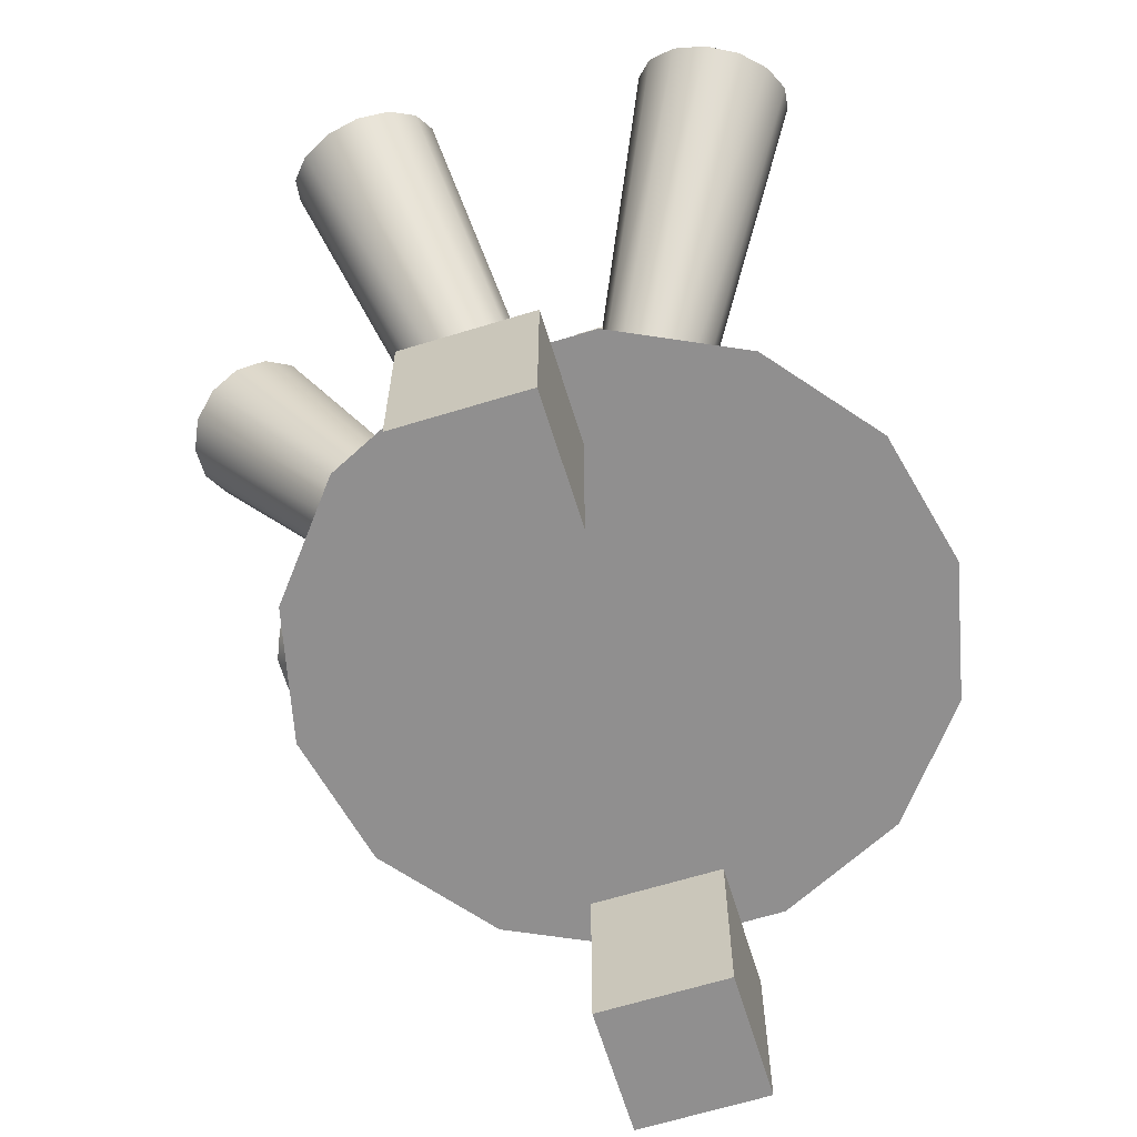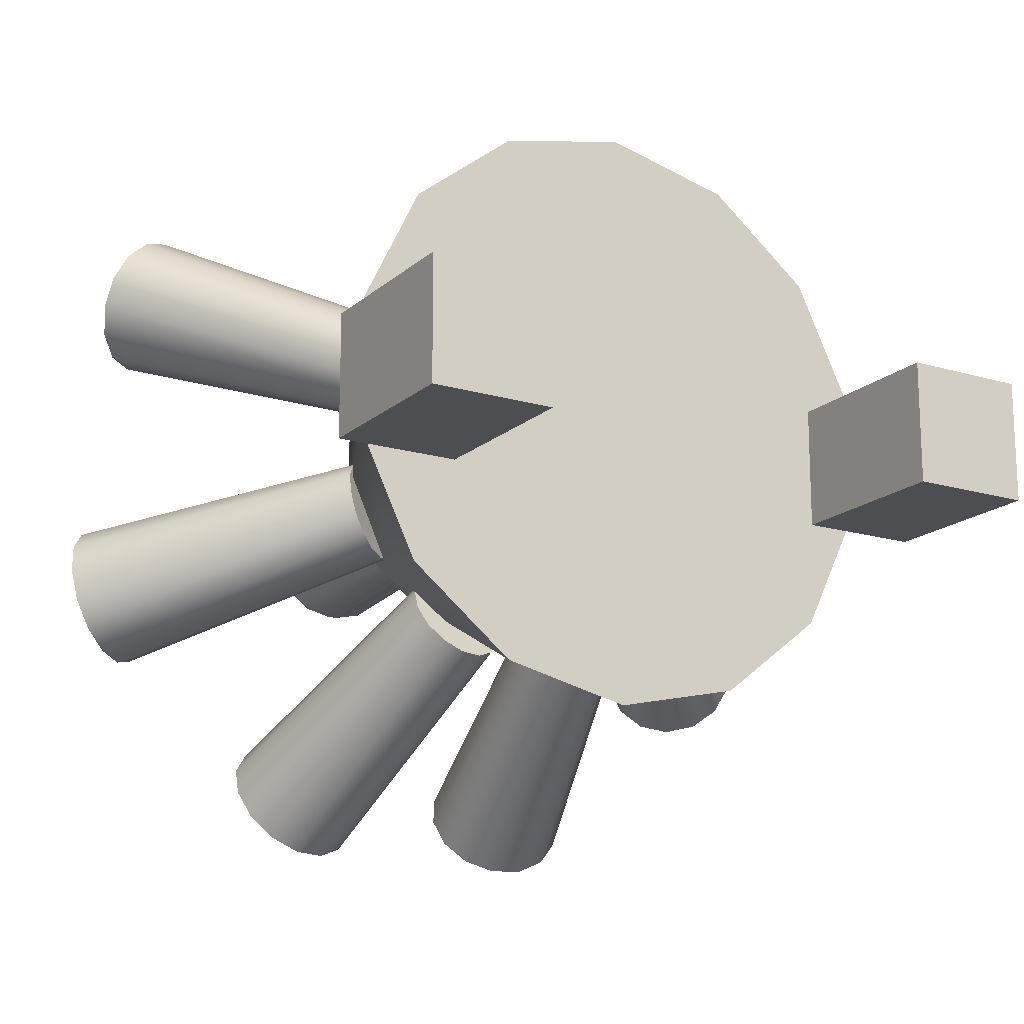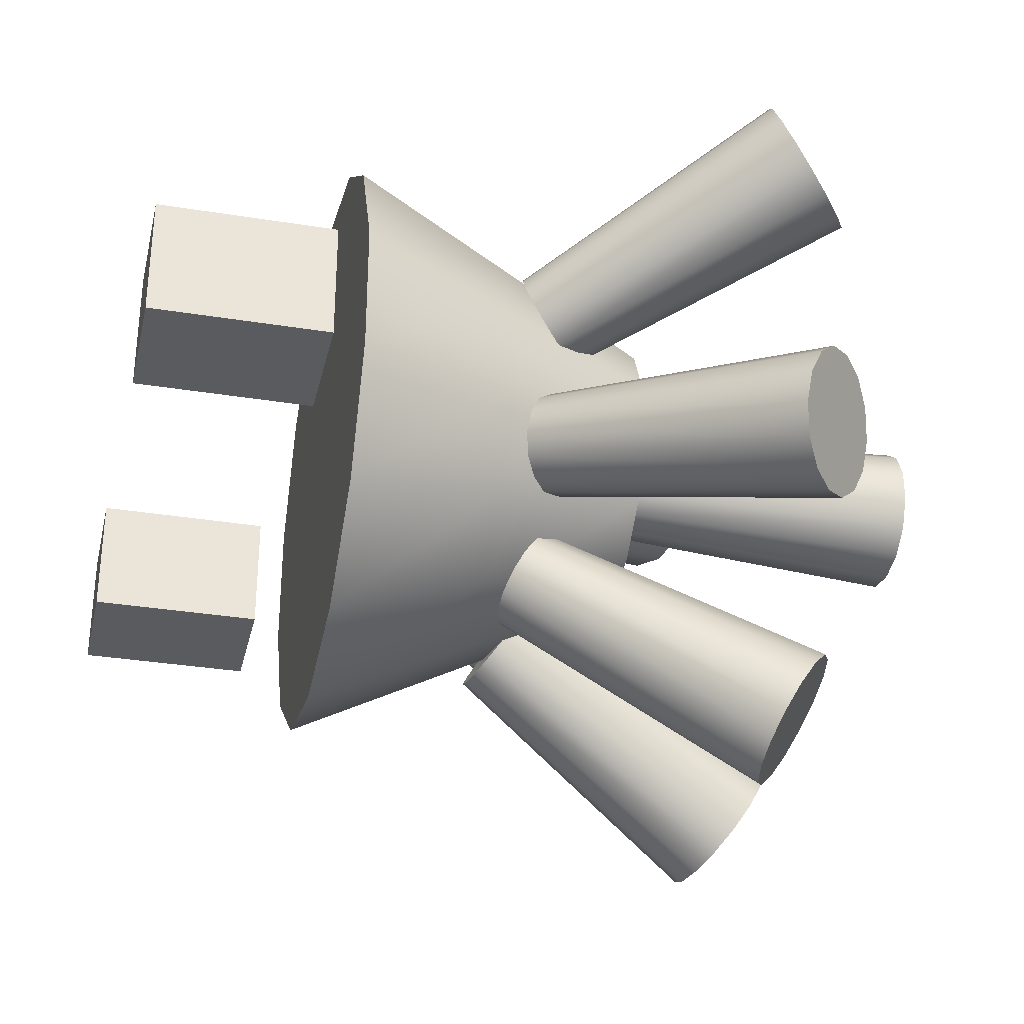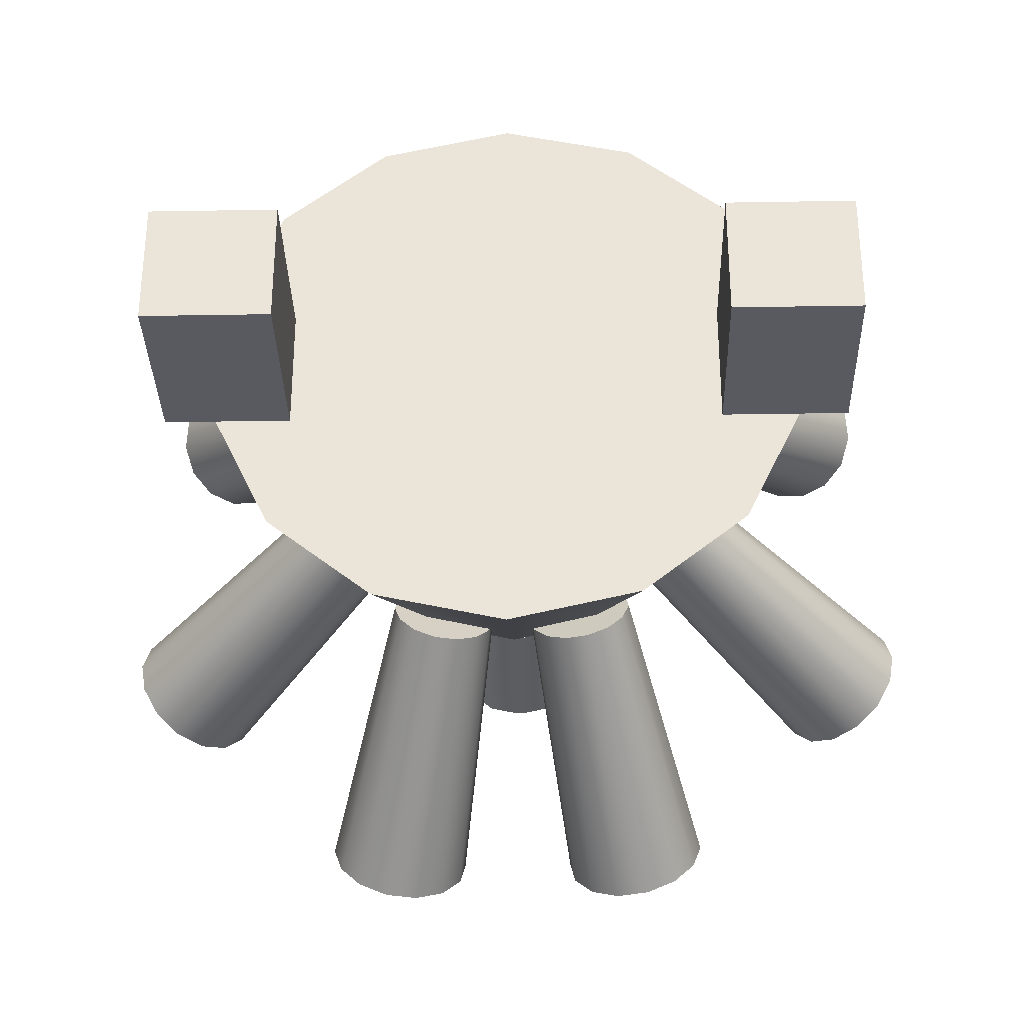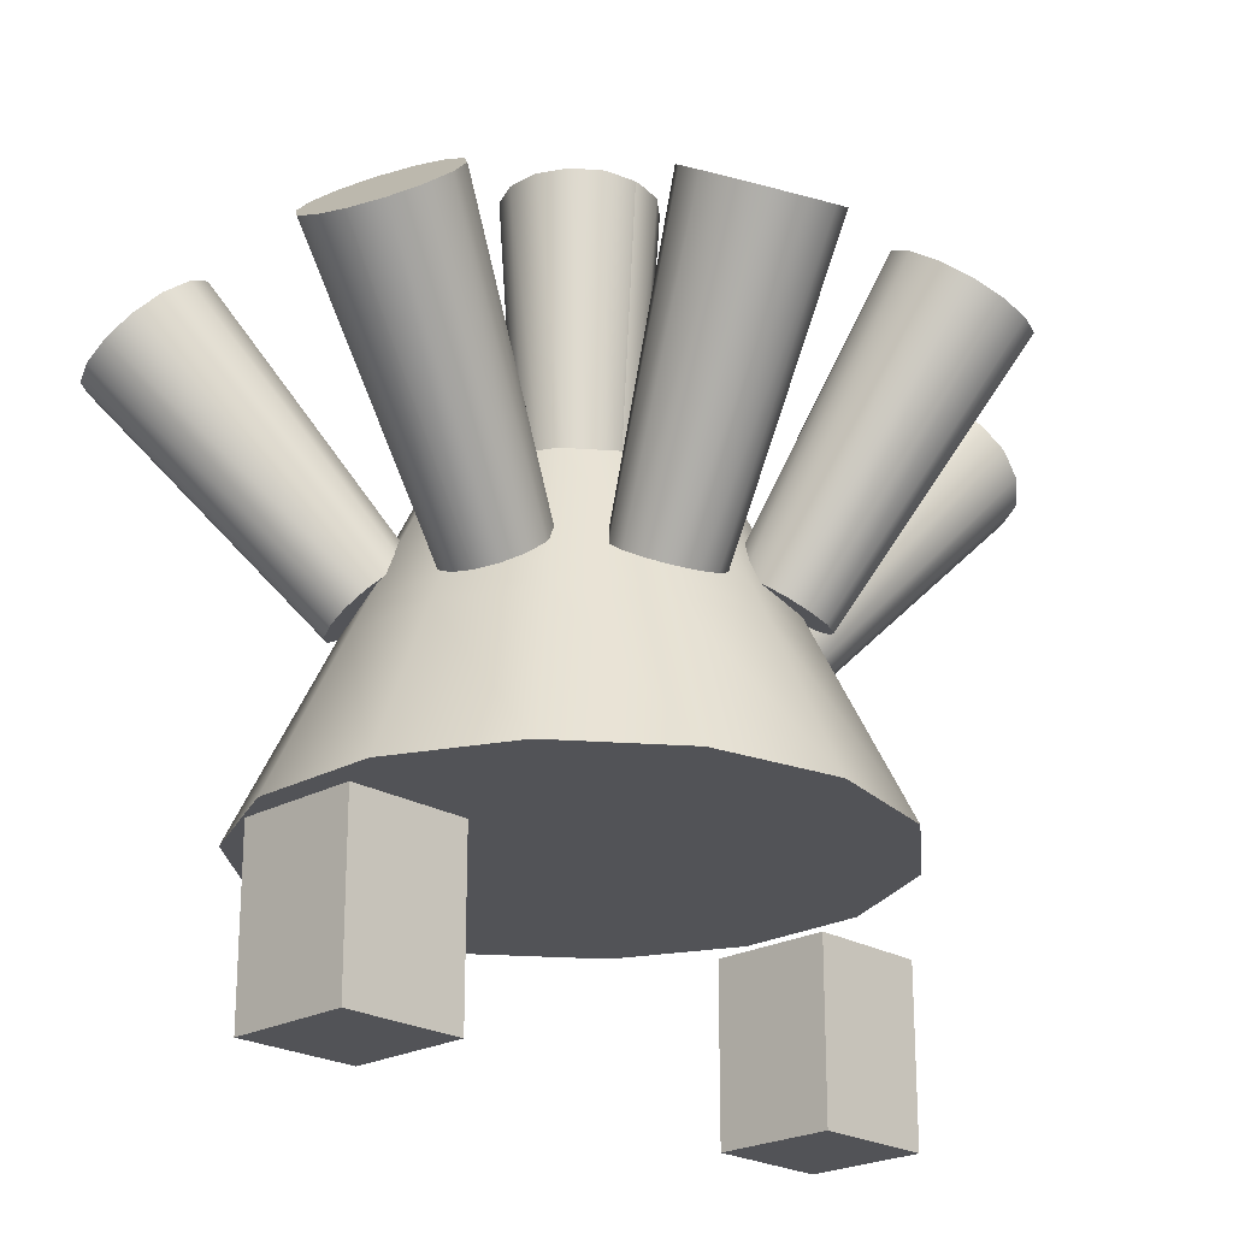
<metadata>
{"format":"obj","ext":"obj","renderer":"f3d","projection":"perspective","resolution":1024,"background":"white","views":[{"elev":-65.4,"azim":-72.9,"up":"+Y"},{"elev":-16.7,"azim":-31.1,"up":"+Z"},{"elev":-32.6,"azim":77.3,"up":"+Z"},{"elev":-31.9,"azim":1.4,"up":"+Z"},{"elev":-22.5,"azim":134.1,"up":"+Y"}]}
</metadata>
<code>
o Cylinder.018
v -0.09424 0.6402 -0.6471
v -0.09424 1.702 -0.1319
v 0.3396 0.6402 -0.5481
v 0.1161 1.702 -0.08391
v 0.6876 0.6402 -0.2706
v 0.2848 1.702 0.05061
v 0.8807 0.6402 0.1303
v 0.3784 1.702 0.245
v 0.8807 0.6402 0.5754
v 0.3784 1.702 0.4607
v 0.6876 0.6402 0.9763
v 0.2848 1.702 0.6551
v 0.3396 0.6402 1.254
v 0.1161 1.702 0.7896
v -0.09424 0.6402 1.353
v -0.09424 1.702 0.8376
v -0.5281 0.6402 1.254
v -0.3046 1.702 0.7896
v -0.8761 0.6402 0.9763
v -0.4732 1.702 0.6551
v -1.069 0.6402 0.5754
v -0.5669 1.702 0.4607
v -1.069 0.6402 0.1303
v -0.5669 1.702 0.245
v -0.8761 0.6402 -0.2706
v -0.4732 1.702 0.05061
v -0.5281 0.6402 -0.5481
v -0.3046 1.702 -0.08391
v -0.09424 1.171 -0.3895
v 0.2279 1.171 -0.316
v 0.4862 1.171 -0.11
v 0.6295 1.171 0.1877
v 0.6295 1.171 0.5181
v 0.4862 1.171 0.8157
v 0.2279 1.171 1.022
v -0.09424 1.171 1.095
v -0.4163 1.171 1.022
v -0.6747 1.171 0.8157
v -0.818 1.171 0.5181
v -0.818 1.171 0.1877
v -0.6747 1.171 -0.11
v -0.4163 1.171 -0.316
v -0.09424 1.27 -0.3416
v 0.2071 1.27 -0.2729
v 0.4487 1.27 -0.08015
v 0.5828 1.27 0.1983
v 0.5828 1.27 0.5074
v 0.4487 1.27 0.7859
v 0.2071 1.27 0.9786
v -0.09424 1.27 1.047
v -0.3956 1.27 0.9786
v -0.6372 1.27 0.7859
v -0.7713 1.27 0.5074
v -0.7713 1.27 0.1983
v -0.6372 1.27 -0.08015
v -0.3956 1.27 -0.2729
v 0.2071 1.223 0.6079
v 0.2279 1.124 0.6511
v -0.09424 1.223 0.6767
v -0.09424 1.124 0.7246
v -0.3956 1.223 0.6079
v -0.4163 1.124 0.6511
f 43 2 4 44
f 44 4 6 45
f 45 6 8 46
f 46 8 10 47
f 47 10 12 48
f 48 12 14 49
f 49 14 16 50
f 50 16 18 51
f 51 18 20 52
f 52 20 22 53
f 53 22 24 54
f 54 24 26 55
f 4 2 28 26 24 22 20 18 16 14 12 10 8 6
f 55 26 28 56
f 56 28 2 43
f 1 3 5 7 9 11 13 15 17 19 21 23 25 27
f 27 42 29 1
f 25 41 42 27
f 23 40 41 25
f 21 39 40 23
f 19 38 39 21
f 17 37 38 19
f 15 36 37 17
f 13 35 36 15
f 11 34 35 13
f 9 33 34 11
f 7 32 33 9
f 5 31 32 7
f 3 30 31 5
f 1 29 30 3
f 42 56 43 29
f 41 55 56 42
f 40 54 55 41
f 39 53 54 40
f 38 52 53 39
f 37 51 52 38
f 36 35 58 60
f 49 50 59 57
f 34 48 49 35
f 33 47 48 34
f 32 46 47 33
f 31 45 46 32
f 30 44 45 31
f 29 43 44 30
f 60 59 61 62
f 58 57 59 60
f 51 37 62 61
f 35 49 57 58
f 50 51 61 59
f 37 36 60 62
o Cylinder.019
v 0.4121 1.444 0.4941
v 0.9542 2.265 0.825
v 0.4767 1.41 0.4693
v 1.044 2.218 0.7905
v 0.5375 1.363 0.4762
v 1.129 2.152 0.8001
v 0.5824 1.312 0.5133
v 1.192 2.082 0.8519
v 0.6027 1.268 0.5733
v 1.22 2.02 0.9357
v 0.5942 1.24 0.6443
v 1.208 1.98 1.035
v 0.5586 1.232 0.7122
v 1.159 1.969 1.13
v 0.5031 1.246 0.7636
v 1.081 1.989 1.201
v 0.4385 1.28 0.7883
v 0.9911 2.037 1.236
v 0.3778 1.327 0.7815
v 0.9062 2.102 1.226
v 0.3328 1.377 0.7444
v 0.8434 2.173 1.175
v 0.3125 1.421 0.6844
v 0.8152 2.234 1.091
v 0.321 1.45 0.6134
v 0.827 2.274 0.9917
v 0.3566 1.458 0.5455
v 0.8767 2.285 0.8968
v -0.6006 1.444 0.4941
v -1.143 2.265 0.825
v -0.6651 1.41 0.4693
v -1.233 2.218 0.7905
v -0.7259 1.363 0.4762
v -1.318 2.152 0.8001
v -0.7709 1.312 0.5133
v -1.381 2.082 0.8519
v -0.7911 1.268 0.5733
v -1.409 2.02 0.9357
v -0.7827 1.24 0.6443
v -1.397 1.98 1.035
v -0.7471 1.232 0.7122
v -1.347 1.969 1.13
v -0.6916 1.246 0.7636
v -1.27 1.989 1.201
v -0.627 1.28 0.7883
v -1.18 2.037 1.236
v -0.5662 1.327 0.7815
v -1.095 2.102 1.226
v -0.5213 1.377 0.7444
v -1.032 2.173 1.175
v -0.501 1.421 0.6844
v -1.004 2.234 1.091
v -0.5095 1.45 0.6134
v -1.016 2.274 0.9917
v -0.545 1.458 0.5455
v -1.065 2.285 0.8968
f 63 64 66 65
f 65 66 68 67
f 67 68 70 69
f 69 70 72 71
f 71 72 74 73
f 73 74 76 75
f 75 76 78 77
f 77 78 80 79
f 79 80 82 81
f 81 82 84 83
f 83 84 86 85
f 85 86 88 87
f 66 64 90 88 86 84 82 80 78 76 74 72 70 68
f 87 88 90 89
f 89 90 64 63
f 63 65 67 69 71 73 75 77 79 81 83 85 87 89
f 91 93 94 92
f 93 95 96 94
f 95 97 98 96
f 97 99 100 98
f 99 101 102 100
f 101 103 104 102
f 103 105 106 104
f 105 107 108 106
f 107 109 110 108
f 109 111 112 110
f 111 113 114 112
f 113 115 116 114
f 94 96 98 100 102 104 106 108 110 112 114 116 118 92
f 115 117 118 116
f 117 91 92 118
f 91 117 115 113 111 109 107 105 103 101 99 97 95 93
o Cylinder.020
v -0.1584 1.709 0.1906
v -0.1882 2.746 0.1288
v -0.08331 1.709 0.1735
v -0.08333 2.746 0.1048
v -0.00817 1.709 0.1906
v 0.0216 2.746 0.1287
v 0.0521 1.709 0.2386
v 0.1058 2.746 0.1958
v 0.08556 1.709 0.3081
v 0.1525 2.746 0.2928
v 0.08557 1.709 0.3851
v 0.1525 2.746 0.4004
v 0.05215 1.709 0.4546
v 0.1058 2.746 0.4974
v -0.008088 1.709 0.5026
v 0.02172 2.746 0.5645
v -0.08322 1.709 0.5198
v -0.0832 2.746 0.5885
v -0.1584 1.709 0.5027
v -0.1881 2.746 0.5645
v -0.2186 1.709 0.4547
v -0.2723 2.746 0.4975
v -0.2521 1.709 0.3852
v -0.319 2.746 0.4005
v -0.2521 1.709 0.3082
v -0.319 2.746 0.2929
v -0.2187 1.709 0.2387
v -0.2724 2.746 0.1959
v -0.03003 1.709 0.1906
v -0.000227 2.746 0.1288
v -0.1052 1.709 0.1735
v -0.1051 2.746 0.1048
v -0.1803 1.709 0.1906
v -0.2101 2.746 0.1287
v -0.2406 1.709 0.2386
v -0.2942 2.746 0.1958
v -0.274 1.709 0.3081
v -0.341 2.746 0.2928
v -0.274 1.709 0.3851
v -0.341 2.746 0.4004
v -0.2406 1.709 0.4546
v -0.2943 2.746 0.4974
v -0.1804 1.709 0.5026
v -0.2102 2.746 0.5645
v -0.1053 1.709 0.5198
v -0.1053 2.746 0.5885
v -0.03011 1.709 0.5027
v -0.000341 2.746 0.5645
v 0.03016 1.709 0.4547
v 0.08382 2.746 0.4975
v 0.06361 1.709 0.3852
v 0.1305 2.746 0.4005
v 0.06363 1.709 0.3082
v 0.1306 2.746 0.2929
v 0.03021 1.709 0.2387
v 0.0839 2.746 0.1959
f 119 120 122 121
f 121 122 124 123
f 123 124 126 125
f 125 126 128 127
f 127 128 130 129
f 129 130 132 131
f 131 132 134 133
f 133 134 136 135
f 135 136 138 137
f 137 138 140 139
f 139 140 142 141
f 141 142 144 143
f 122 120 146 144 142 140 138 136 134 132 130 128 126 124
f 143 144 146 145
f 145 146 120 119
f 119 121 123 125 127 129 131 133 135 137 139 141 143 145
f 147 149 150 148
f 149 151 152 150
f 151 153 154 152
f 153 155 156 154
f 155 157 158 156
f 157 159 160 158
f 159 161 162 160
f 161 163 164 162
f 163 165 166 164
f 165 167 168 166
f 167 169 170 168
f 169 171 172 170
f 150 152 154 156 158 160 162 164 166 168 170 172 174 148
f 171 173 174 172
f 173 147 148 174
f 147 173 171 169 167 165 163 161 159 157 155 153 151 149
o Cylinder.021
v -0.7406 1.249 -0.004443
v -1.426 1.981 -0.2734
v -0.6867 1.282 -0.04897
v -1.351 2.026 -0.3356
v -0.6268 1.328 -0.06278
v -1.268 2.091 -0.3549
v -0.5728 1.38 -0.04313
v -1.192 2.163 -0.3274
v -0.5353 1.426 0.006078
v -1.14 2.227 -0.2587
v -0.5218 1.457 0.0751
v -1.121 2.271 -0.1623
v -0.535 1.468 0.1503
v -1.139 2.286 -0.05735
v -0.5722 1.456 0.2167
v -1.191 2.27 0.03541
v -0.626 1.423 0.2612
v -1.266 2.224 0.09759
v -0.6859 1.377 0.275
v -1.35 2.159 0.1169
v -0.7399 1.325 0.2554
v -1.426 2.088 0.08943
v -0.7774 1.279 0.2062
v -1.478 2.023 0.02072
v -0.7909 1.248 0.1372
v -1.497 1.979 -0.07567
v -0.7778 1.237 0.06198
v -1.478 1.964 -0.1806
v 0.5521 1.249 -0.004443
v 1.238 1.981 -0.2734
v 0.4982 1.282 -0.04897
v 1.163 2.026 -0.3356
v 0.4384 1.328 -0.06278
v 1.079 2.091 -0.3549
v 0.3843 1.38 -0.04313
v 1.004 2.163 -0.3274
v 0.3469 1.426 0.006078
v 0.9514 2.227 -0.2587
v 0.3334 1.457 0.0751
v 0.9325 2.271 -0.1623
v 0.3465 1.468 0.1503
v 0.9509 2.286 -0.05735
v 0.3837 1.456 0.2167
v 1.003 2.27 0.03541
v 0.4375 1.423 0.2612
v 1.078 2.224 0.09759
v 0.4974 1.377 0.275
v 1.162 2.159 0.1169
v 0.5514 1.325 0.2554
v 1.237 2.088 0.08943
v 0.5889 1.279 0.2062
v 1.289 2.023 0.02072
v 0.6024 1.248 0.1372
v 1.308 1.979 -0.07567
v 0.5893 1.237 0.06198
v 1.29 1.964 -0.1806
f 175 176 178 177
f 177 178 180 179
f 179 180 182 181
f 181 182 184 183
f 183 184 186 185
f 185 186 188 187
f 187 188 190 189
f 189 190 192 191
f 191 192 194 193
f 193 194 196 195
f 195 196 198 197
f 197 198 200 199
f 178 176 202 200 198 196 194 192 190 188 186 184 182 180
f 199 200 202 201
f 201 202 176 175
f 175 177 179 181 183 185 187 189 191 193 195 197 199 201
f 203 205 206 204
f 205 207 208 206
f 207 209 210 208
f 209 211 212 210
f 211 213 214 212
f 213 215 216 214
f 215 217 218 216
f 217 219 220 218
f 219 221 222 220
f 221 223 224 222
f 223 225 226 224
f 225 227 228 226
f 206 208 210 212 214 216 218 220 222 224 226 228 230 204
f 227 229 230 228
f 229 203 204 230
f 203 229 227 225 223 221 219 217 215 213 211 209 207 205
o Cylinder.022
v -0.3567 1.232 -0.3775
v -0.5609 2.059 -0.9712
v -0.2812 1.247 -0.3806
v -0.4554 2.08 -0.9755
v -0.2154 1.278 -0.3547
v -0.3636 2.123 -0.9394
v -0.1724 1.319 -0.3052
v -0.3036 2.18 -0.8702
v -0.1607 1.361 -0.2417
v -0.2872 2.239 -0.7815
v -0.1827 1.396 -0.1768
v -0.3179 2.288 -0.691
v -0.2339 1.418 -0.1234
v -0.3893 2.318 -0.6164
v -0.3042 1.421 -0.09212
v -0.4876 2.323 -0.5727
v -0.3797 1.406 -0.08907
v -0.593 2.302 -0.5684
v -0.4455 1.376 -0.1149
v -0.6849 2.259 -0.6045
v -0.4885 1.335 -0.1645
v -0.7449 2.203 -0.6737
v -0.5002 1.293 -0.228
v -0.7612 2.144 -0.7624
v -0.4782 1.258 -0.2928
v -0.7306 2.095 -0.853
v -0.427 1.236 -0.3462
v -0.6591 2.065 -0.9275
v 0.1682 1.232 -0.3775
v 0.3724 2.059 -0.9712
v 0.09272 1.247 -0.3806
v 0.267 2.08 -0.9755
v 0.02695 1.278 -0.3547
v 0.1751 2.123 -0.9394
v -0.01604 1.319 -0.3052
v 0.1151 2.18 -0.8702
v -0.02773 1.361 -0.2417
v 0.09877 2.239 -0.7815
v -0.005805 1.396 -0.1768
v 0.1294 2.288 -0.691
v 0.04539 1.418 -0.1234
v 0.2009 2.318 -0.6164
v 0.1157 1.421 -0.09212
v 0.2991 2.323 -0.5727
v 0.1912 1.406 -0.08907
v 0.4046 2.302 -0.5684
v 0.257 1.376 -0.1149
v 0.4964 2.259 -0.6045
v 0.3 1.335 -0.1645
v 0.5564 2.203 -0.6737
v 0.3117 1.293 -0.228
v 0.5727 2.144 -0.7624
v 0.2898 1.258 -0.2928
v 0.5421 2.095 -0.853
v 0.2386 1.236 -0.3462
v 0.4706 2.065 -0.9275
f 231 232 234 233
f 233 234 236 235
f 235 236 238 237
f 237 238 240 239
f 239 240 242 241
f 241 242 244 243
f 243 244 246 245
f 245 246 248 247
f 247 248 250 249
f 249 250 252 251
f 251 252 254 253
f 253 254 256 255
f 234 232 258 256 254 252 250 248 246 244 242 240 238 236
f 255 256 258 257
f 257 258 232 231
f 231 233 235 237 239 241 243 245 247 249 251 253 255 257
f 259 261 262 260
f 261 263 264 262
f 263 265 266 264
f 265 267 268 266
f 267 269 270 268
f 269 271 272 270
f 271 273 274 272
f 273 275 276 274
f 275 277 278 276
f 277 279 280 278
f 279 281 282 280
f 281 283 284 282
f 262 264 266 268 270 272 274 276 278 280 282 284 286 260
f 283 285 286 284
f 285 259 260 286
f 259 285 283 281 279 277 275 273 271 269 267 265 263 261
o Cube.135
v -1.21 -0.06557 0.4501
v -1.21 0.5186 0.4501
v -1.21 -0.06557 0.0407
v -1.21 0.5186 0.0407
v -0.8007 -0.06557 0.4501
v -0.8007 0.5186 0.4501
v -0.8007 -0.06557 0.0407
v -0.8007 0.5186 0.0407
v 1.022 -0.06557 0.4501
v 1.022 0.5186 0.4501
v 1.022 -0.06557 0.0407
v 1.022 0.5186 0.0407
v 0.6122 -0.06557 0.4501
v 0.6122 0.5186 0.4501
v 0.6122 -0.06557 0.0407
v 0.6122 0.5186 0.0407
f 287 288 290 289
f 289 290 294 293
f 293 294 292 291
f 291 292 288 287
f 289 293 291 287
f 294 290 288 292
f 295 297 298 296
f 297 301 302 298
f 301 299 300 302
f 299 295 296 300
f 297 295 299 301
f 302 300 296 298

</code>
